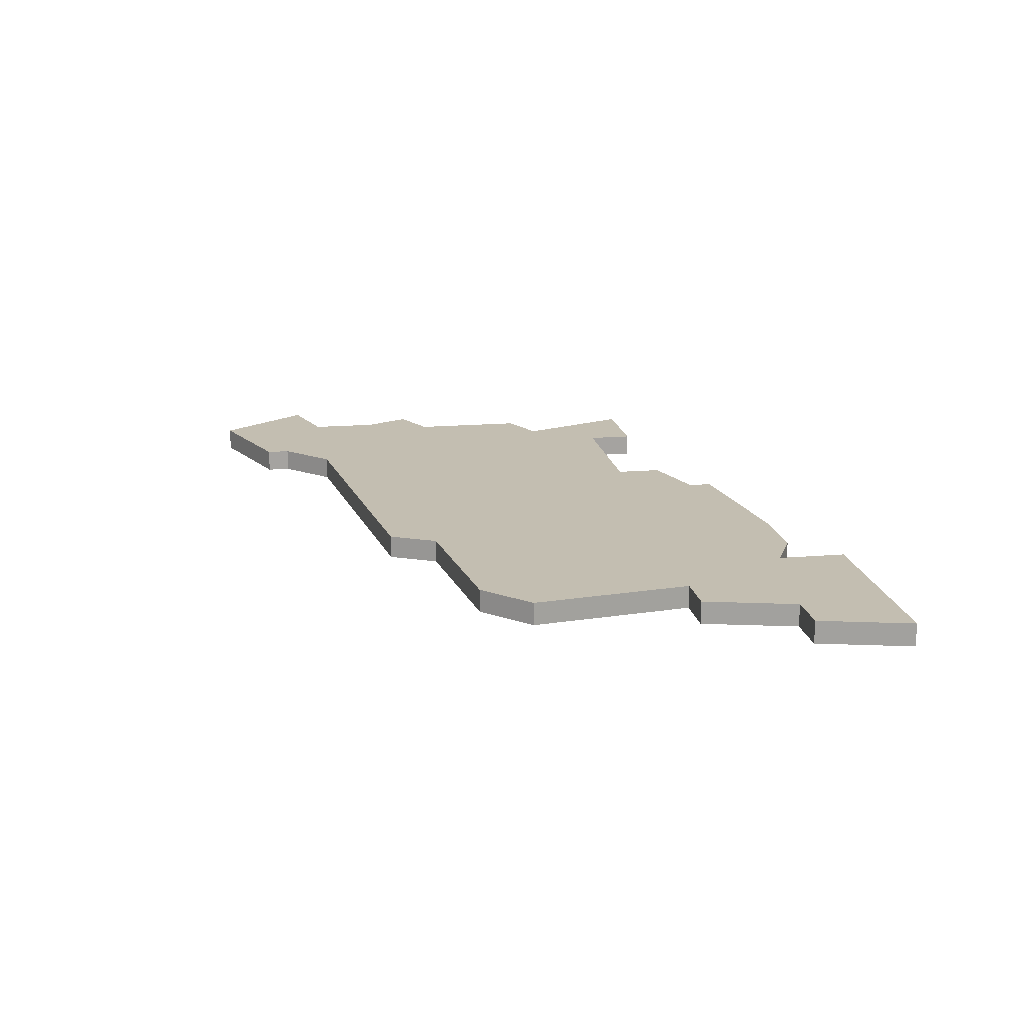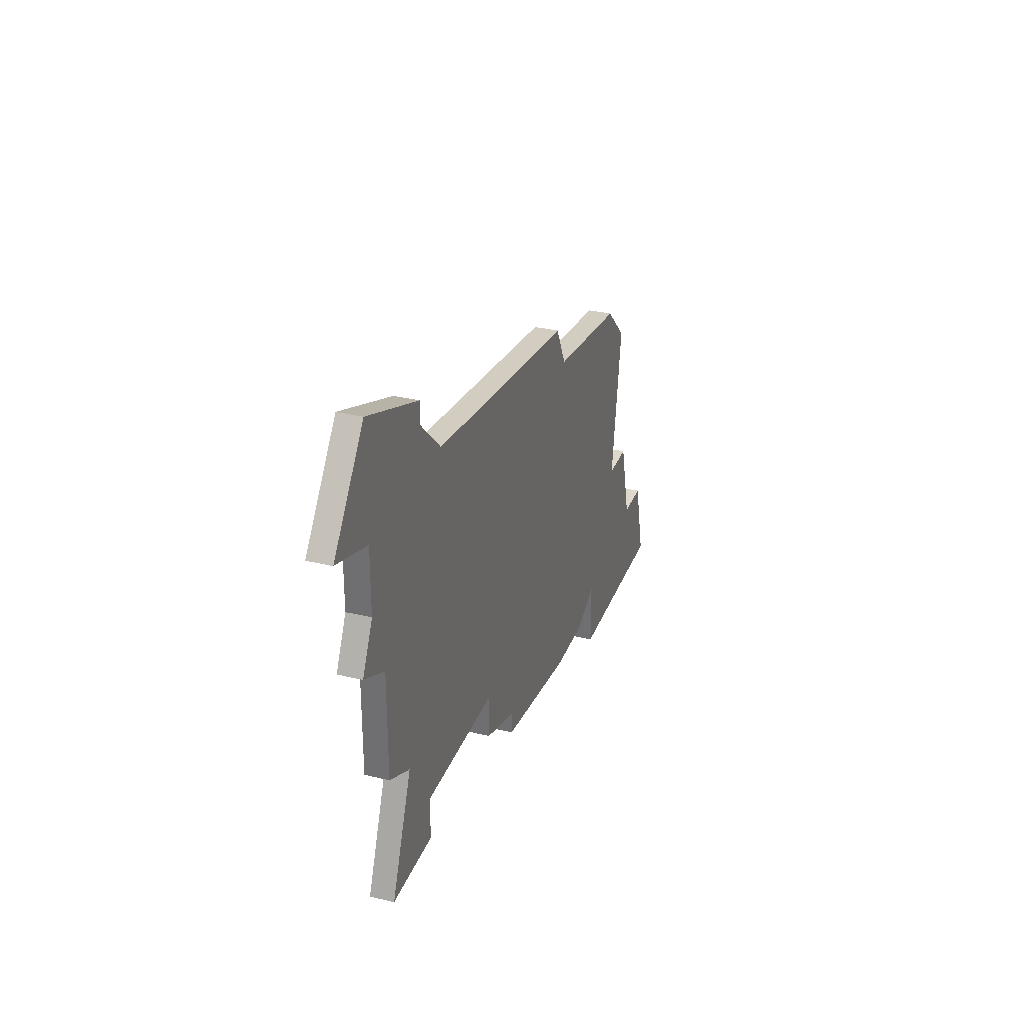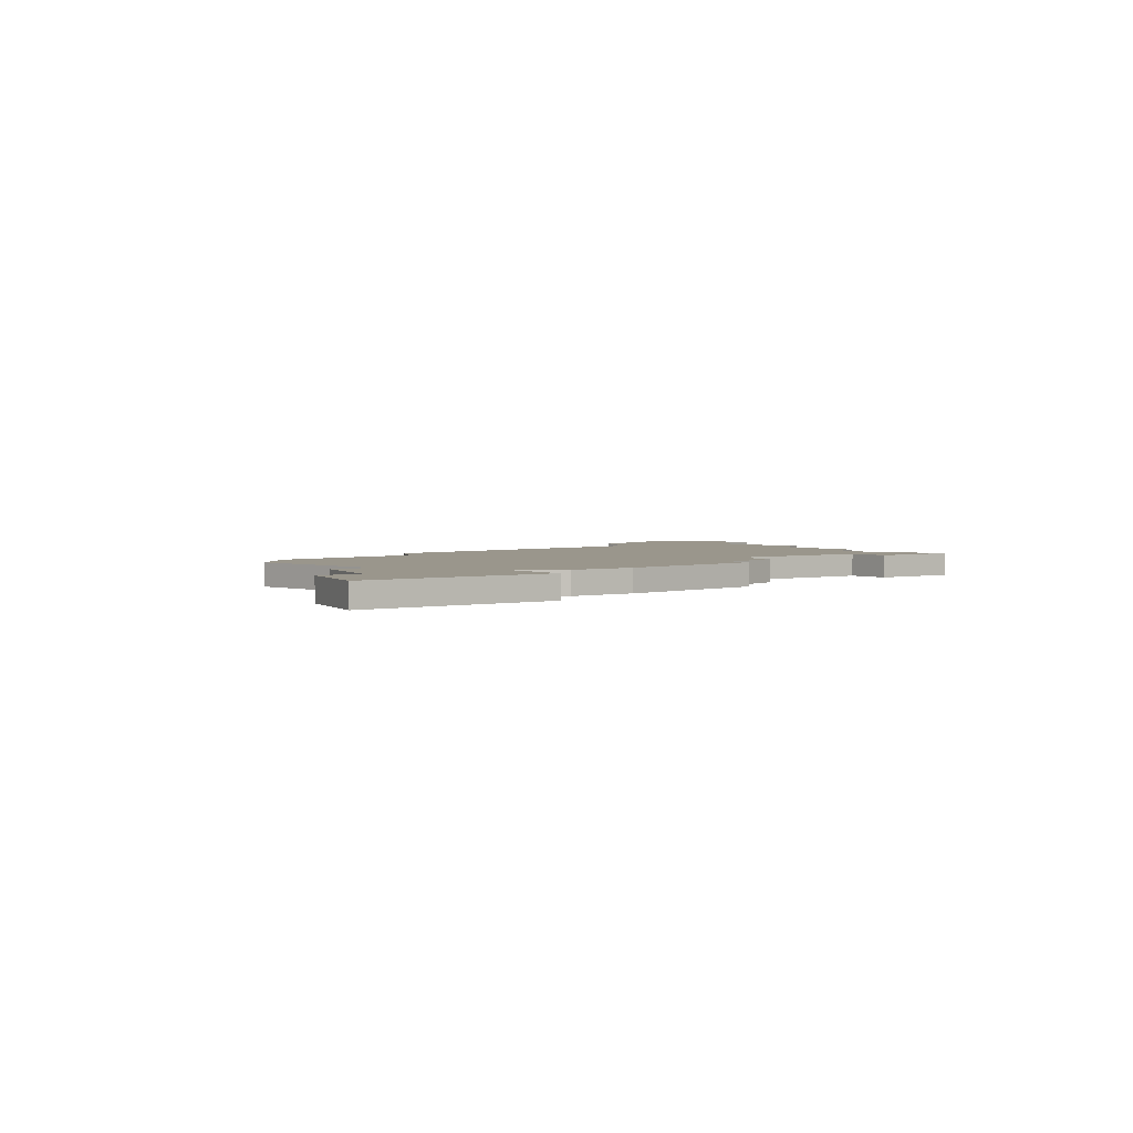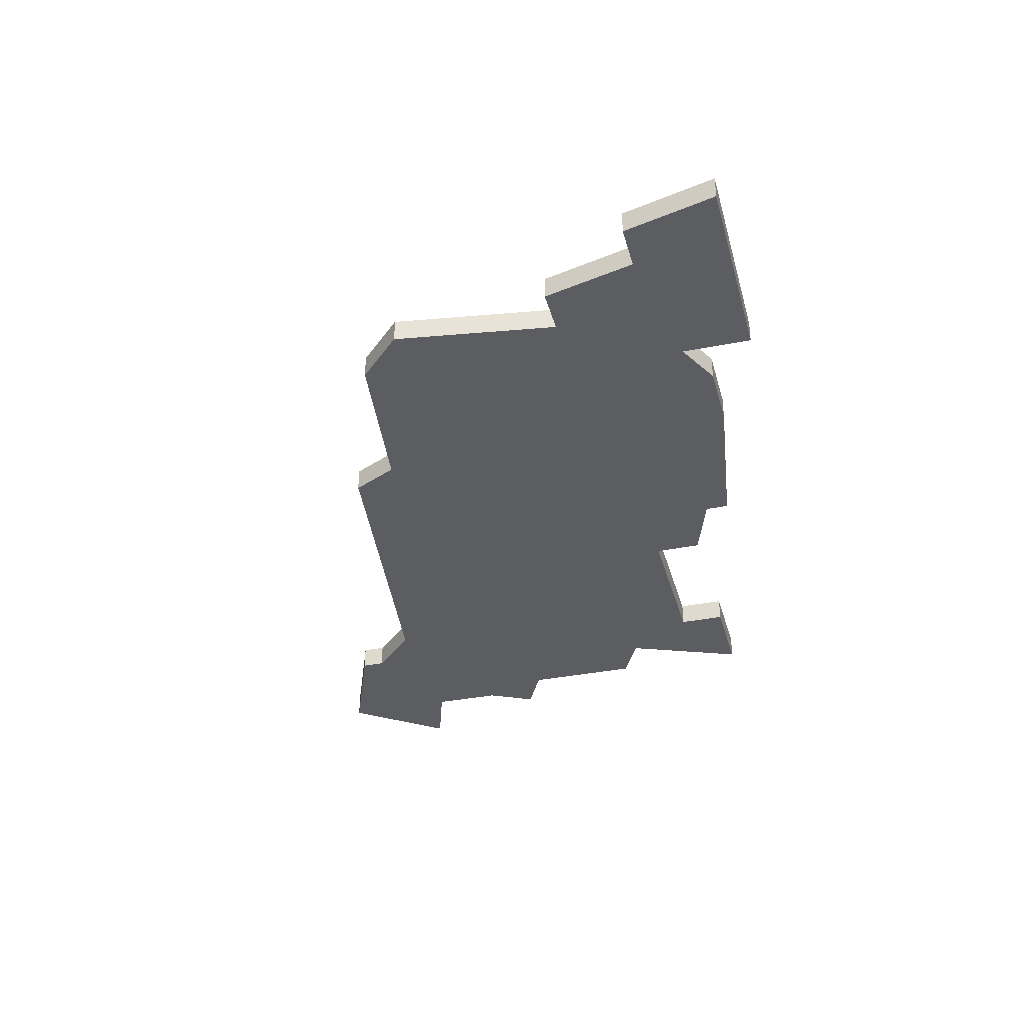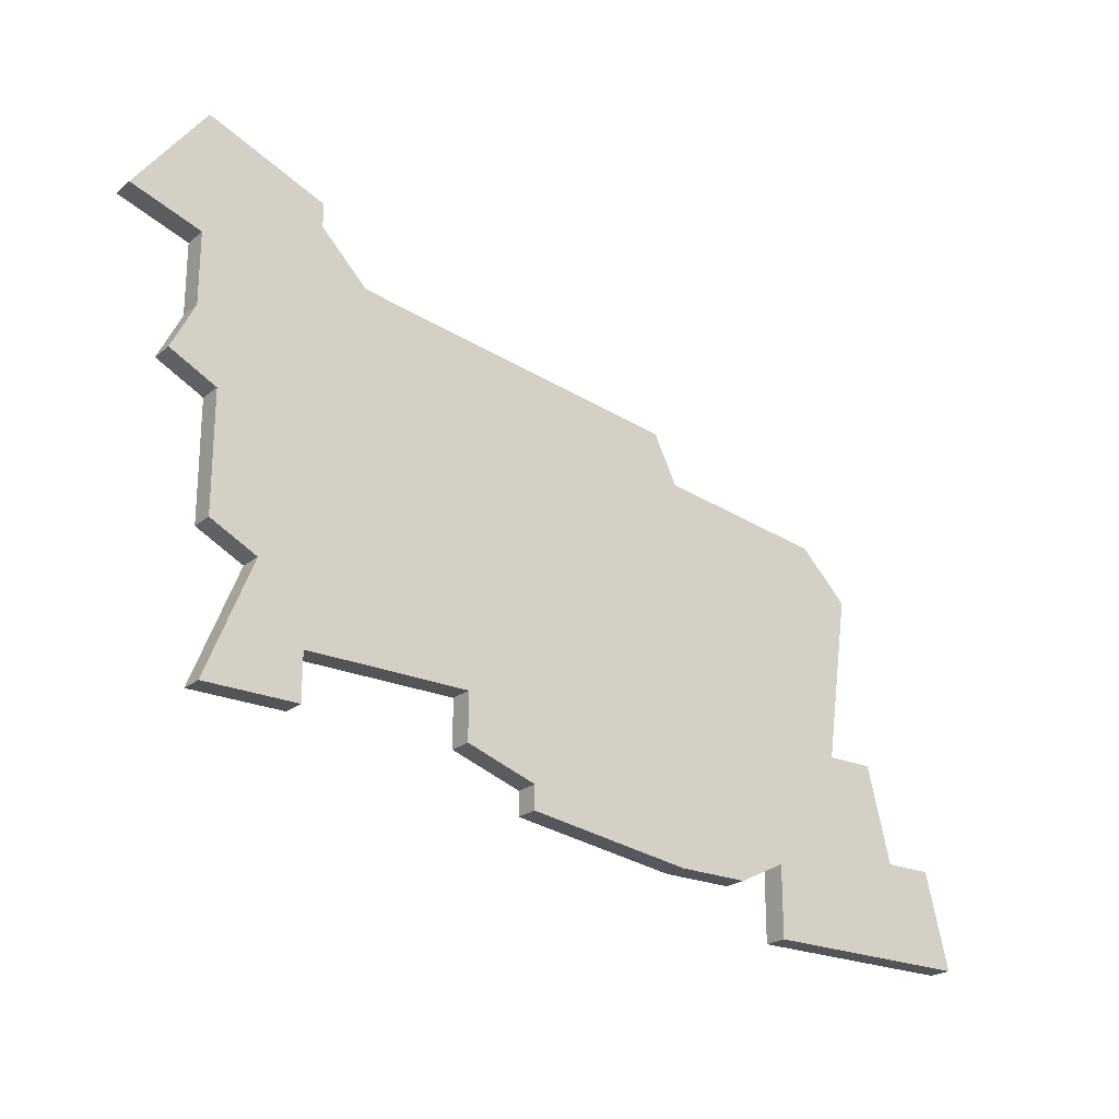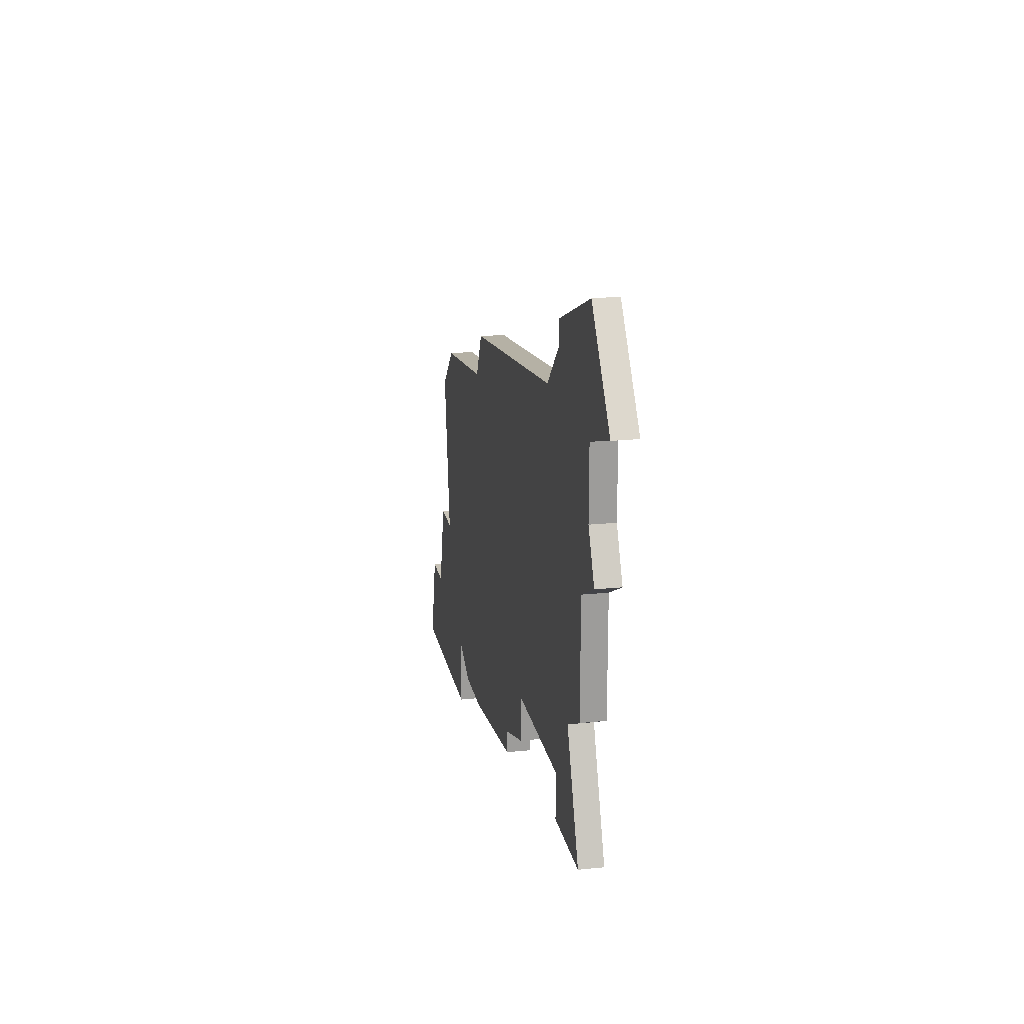
<metadata>
{"format":"obj","ext":"obj","renderer":"f3d","projection":"perspective","resolution":1024,"background":"white","views":[{"elev":17.2,"azim":-99.5,"up":"+Z"},{"elev":31.9,"azim":108.9,"up":"+Y"},{"elev":2.5,"azim":-37.2,"up":"+Z"},{"elev":-35.5,"azim":-75.3,"up":"+Z"},{"elev":-23.0,"azim":143.2,"up":"+Y"},{"elev":20.1,"azim":79.1,"up":"+Y"}]}
</metadata>
<code>
v 3138 -464 0
v 3138 -464 1
v 3154 -479 0
v 3154 -479 1
v 3154 -459 0
v 3154 -459 1
v 3154 -460 0
v 3154 -460 1
v 3154 -477 0
v 3154 -477 1
v 3129 -476 0
v 3129 -476 1
v 3162 -461 0
v 3162 -461 1
v 3137 -482 0
v 3137 -482 1
v 3137 -466 0
v 3137 -466 1
v 3128 -484 0
v 3128 -484 1
v 3128 -469 0
v 3128 -469 1
v 3144 -480 0
v 3144 -480 1
v 3144 -481 0
v 3144 -481 1
v 3152 -462 0
v 3152 -462 1
v 3127 -476 0
v 3127 -476 1
v 3160 -467 0
v 3160 -467 1
v 3126 -480 0
v 3126 -480 1
v 3159 -465 0
v 3159 -465 1
v 3159 -457 0
v 3159 -457 1
v 3159 -462 0
v 3159 -462 1
v 3134 -482 0
v 3134 -482 1
v 3158 -479 0
v 3158 -479 1
v 3158 -473 0
v 3158 -473 1
v 3158 -468 0
v 3158 -468 1
v 3124 -480 0
v 3124 -480 1
v 3132 -481 0
v 3132 -481 1
v 3132 -484 0
v 3132 -484 1
v 3123 -484 0
v 3123 -484 1
v 3156 -474 0
v 3156 -474 1
v 3147 -479 0
v 3147 -479 1
v 3147 -477 0
v 3147 -477 1
v 3130 -467 0
v 3130 -467 1
f 33 55 49
f 53 19 51
f 19 55 33
f 51 15 41
f 51 19 33
f 51 11 15
f 15 23 25
f 11 33 29
f 63 11 21
f 33 11 51
f 63 17 11
f 17 15 11
f 17 1 61
f 61 23 17
f 15 17 23
f 57 9 61
f 9 43 3
f 23 61 59
f 9 57 43
f 57 47 45
f 27 57 61
f 47 57 27
f 7 35 27
f 35 47 27
f 7 5 39
f 39 35 7
f 39 37 13
f 5 37 39
f 35 31 47
f 1 27 61
f 50 56 34
f 52 20 54
f 34 56 20
f 42 16 52
f 34 20 52
f 16 12 52
f 26 24 16
f 30 34 12
f 22 12 64
f 52 12 34
f 12 18 64
f 12 16 18
f 62 2 18
f 18 24 62
f 24 18 16
f 62 10 58
f 4 44 10
f 60 62 24
f 44 58 10
f 46 48 58
f 62 58 28
f 28 58 48
f 28 36 8
f 28 48 36
f 40 6 8
f 8 36 40
f 14 38 40
f 40 38 6
f 48 32 36
f 62 28 2
f 12 22 11
f 11 22 21
f 30 12 29
f 29 12 11
f 34 30 33
f 33 30 29
f 50 34 49
f 49 34 33
f 56 50 55
f 55 50 49
f 20 56 19
f 19 56 55
f 54 20 53
f 53 20 19
f 52 54 51
f 51 54 53
f 42 52 41
f 41 52 51
f 16 42 15
f 15 42 41
f 26 16 25
f 25 16 15
f 24 26 23
f 23 26 25
f 60 24 59
f 59 24 23
f 62 60 61
f 61 60 59
f 10 62 9
f 9 62 61
f 4 10 3
f 3 10 9
f 44 4 43
f 43 4 3
f 58 44 57
f 57 44 43
f 46 58 45
f 45 58 57
f 48 46 47
f 47 46 45
f 32 48 31
f 31 48 47
f 36 32 35
f 35 32 31
f 40 36 39
f 39 36 35
f 14 40 13
f 13 40 39
f 38 14 37
f 37 14 13
f 6 38 5
f 5 38 37
f 8 6 7
f 7 6 5
f 28 8 27
f 27 8 7
f 2 28 1
f 1 28 27
f 18 2 17
f 17 2 1
f 22 64 21
f 21 64 63
f 64 18 63
f 63 18 17

</code>
